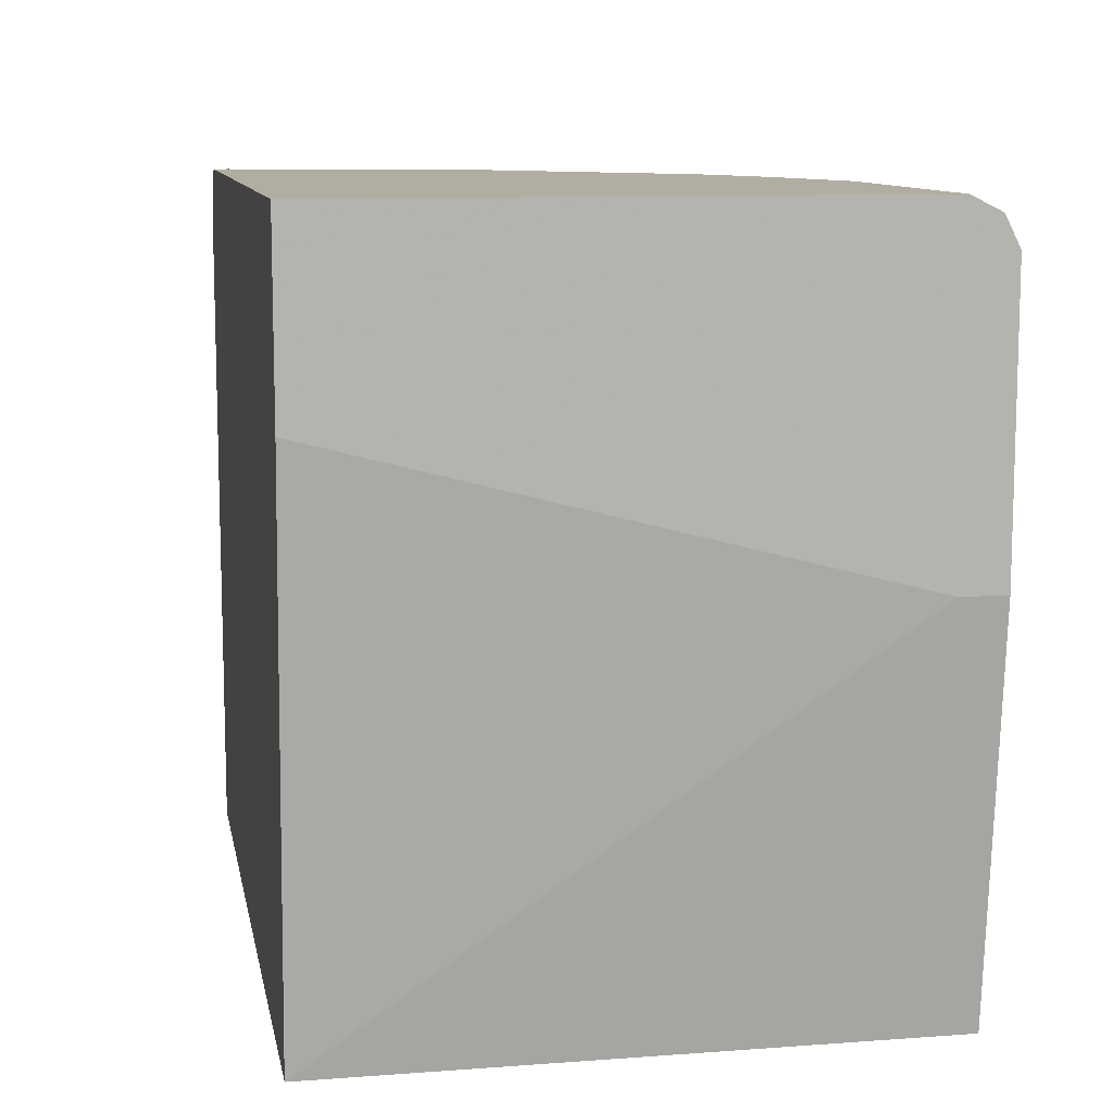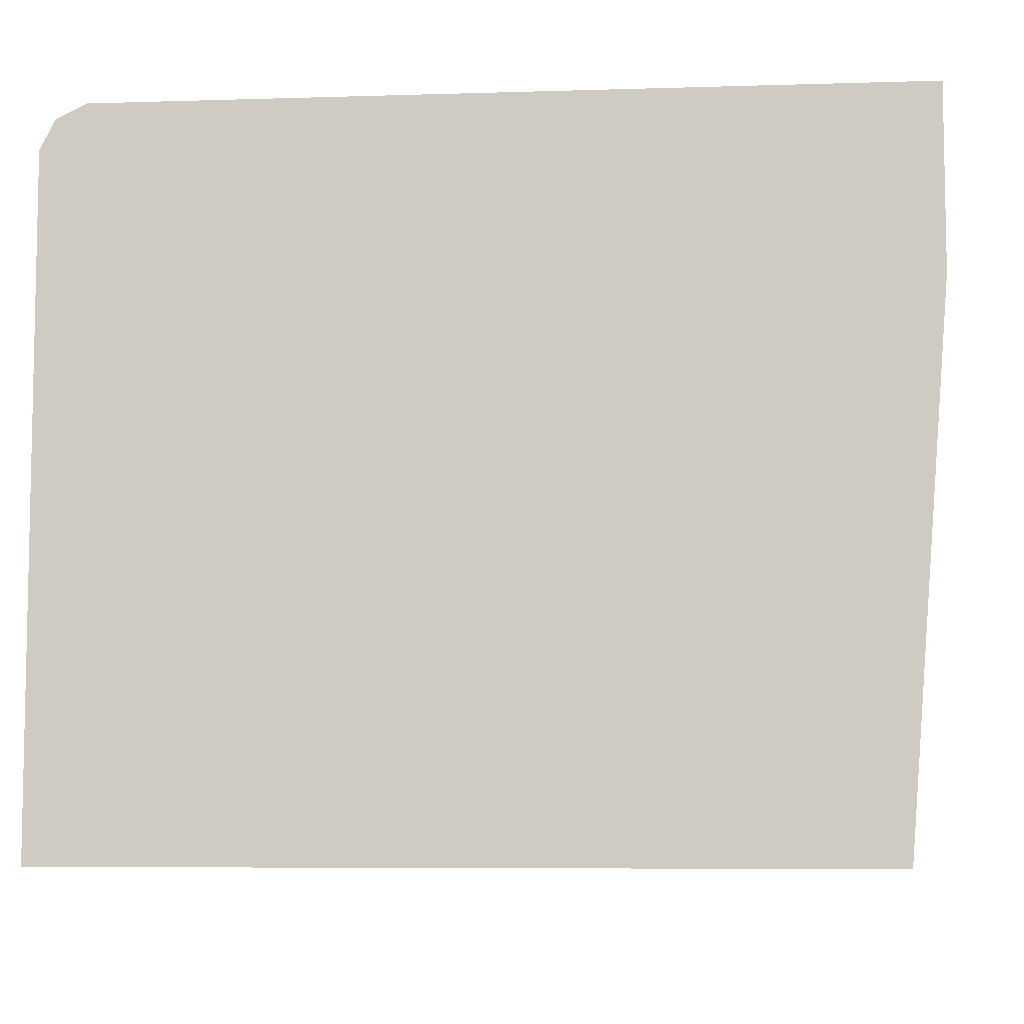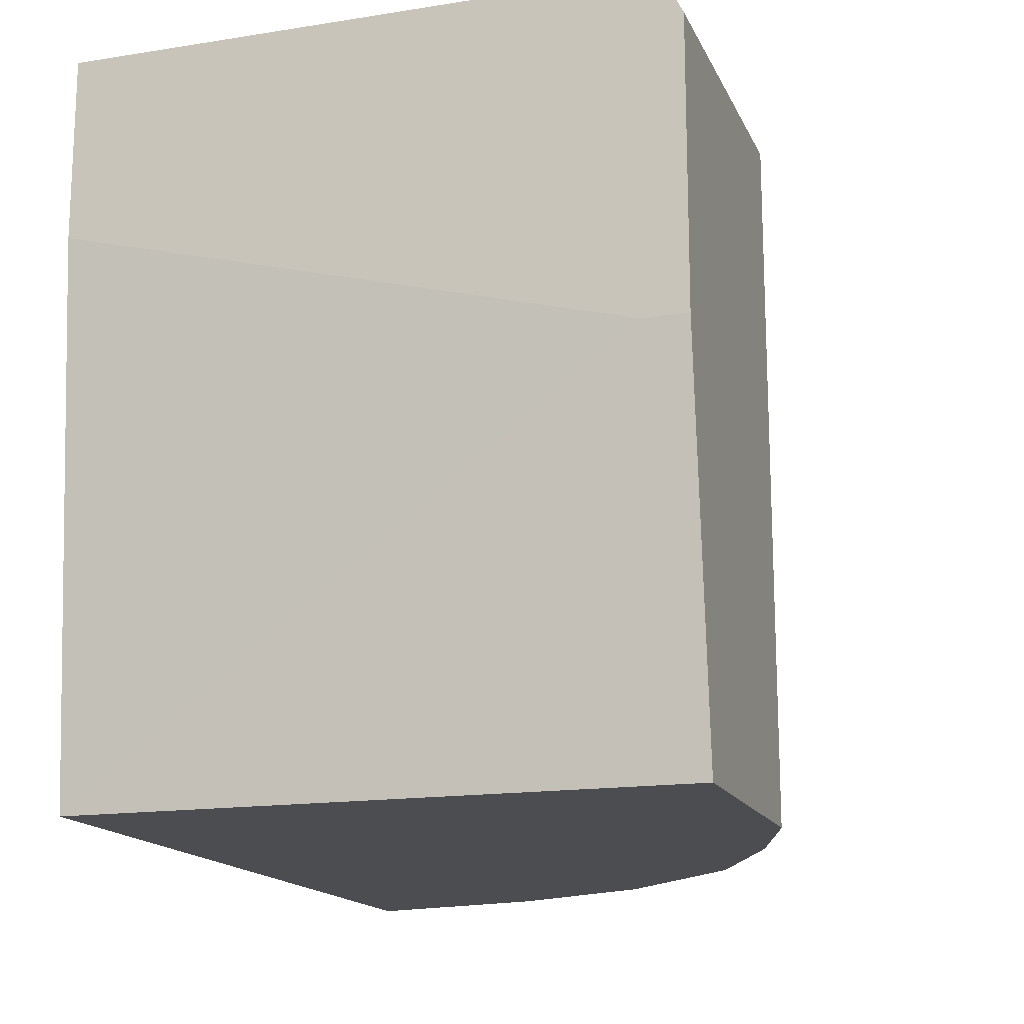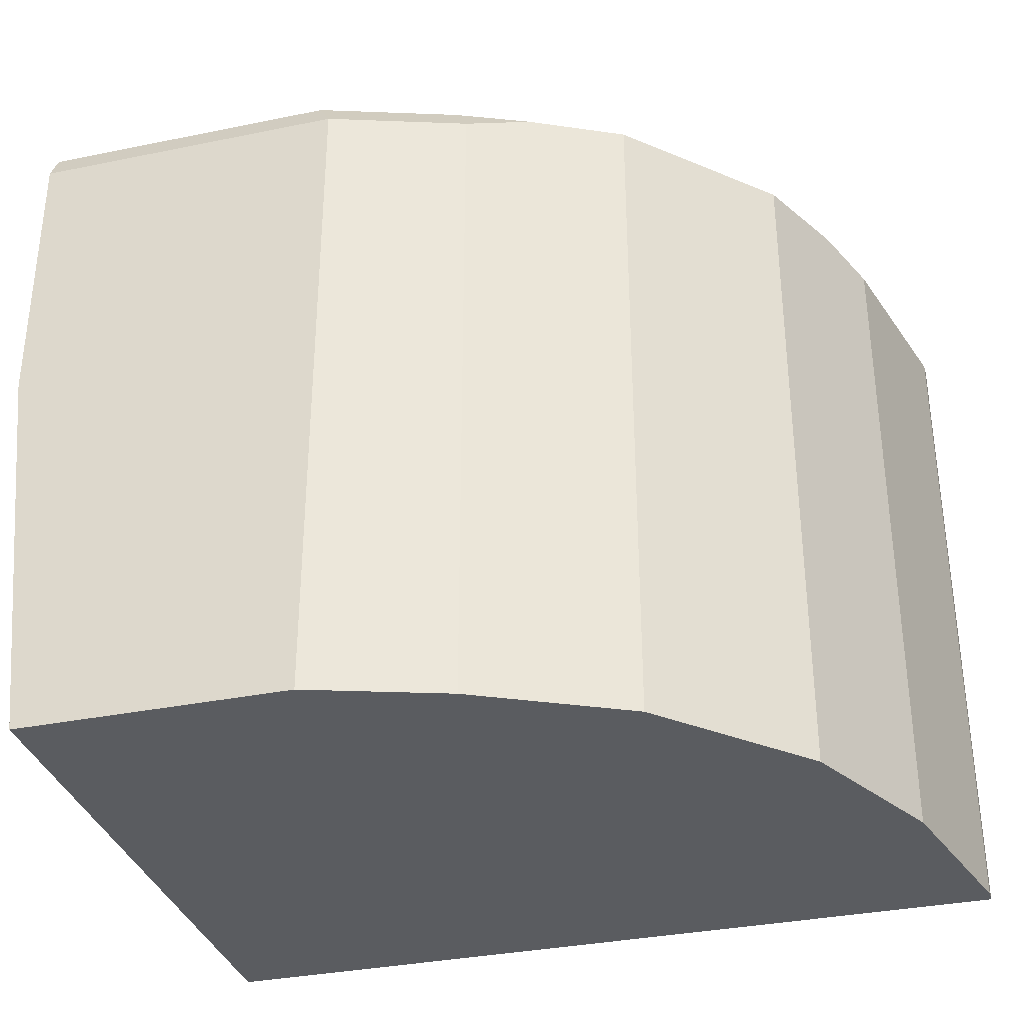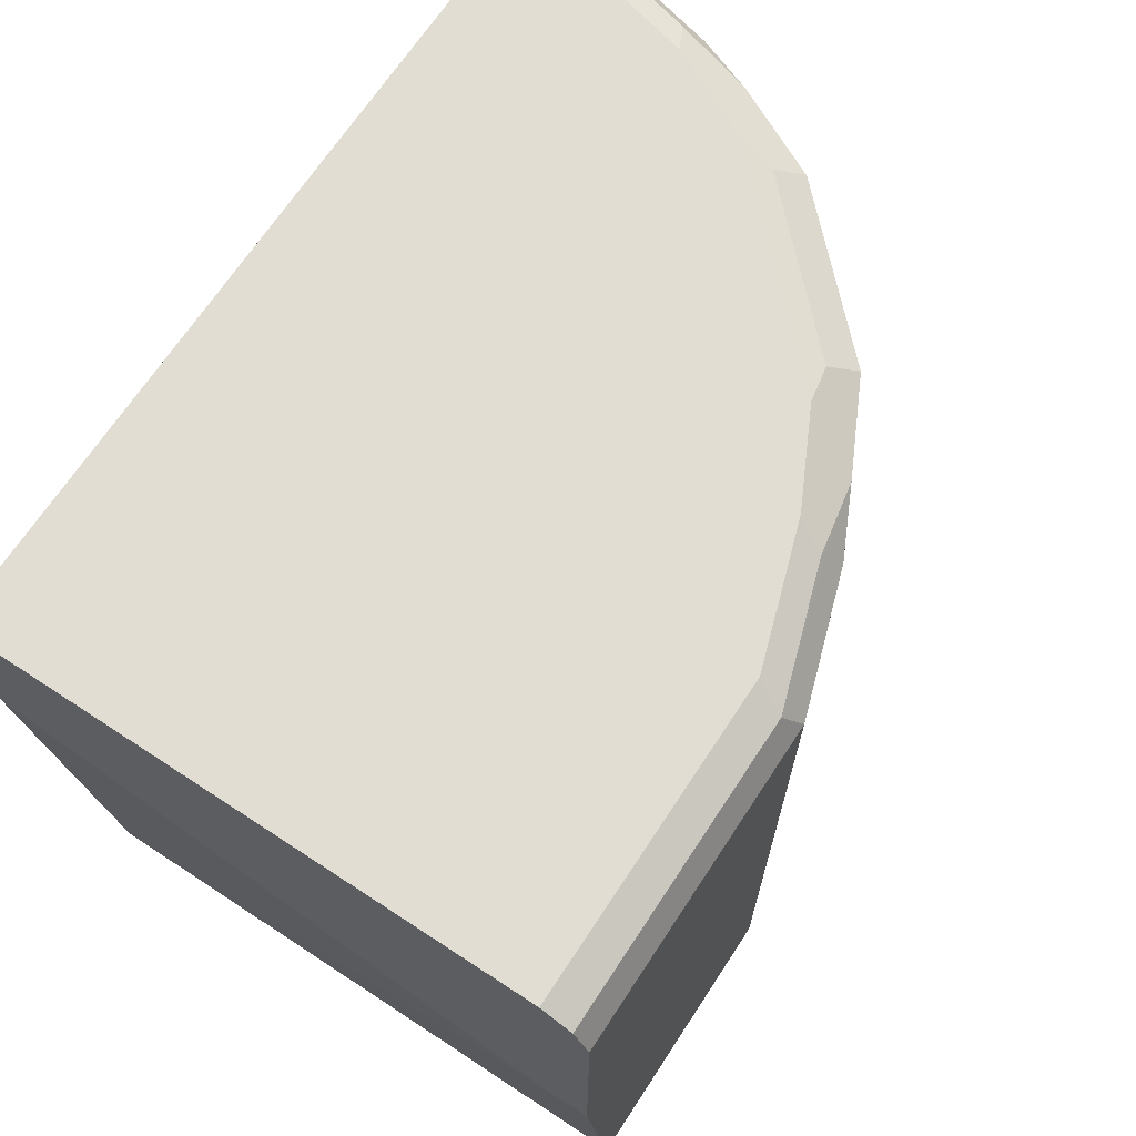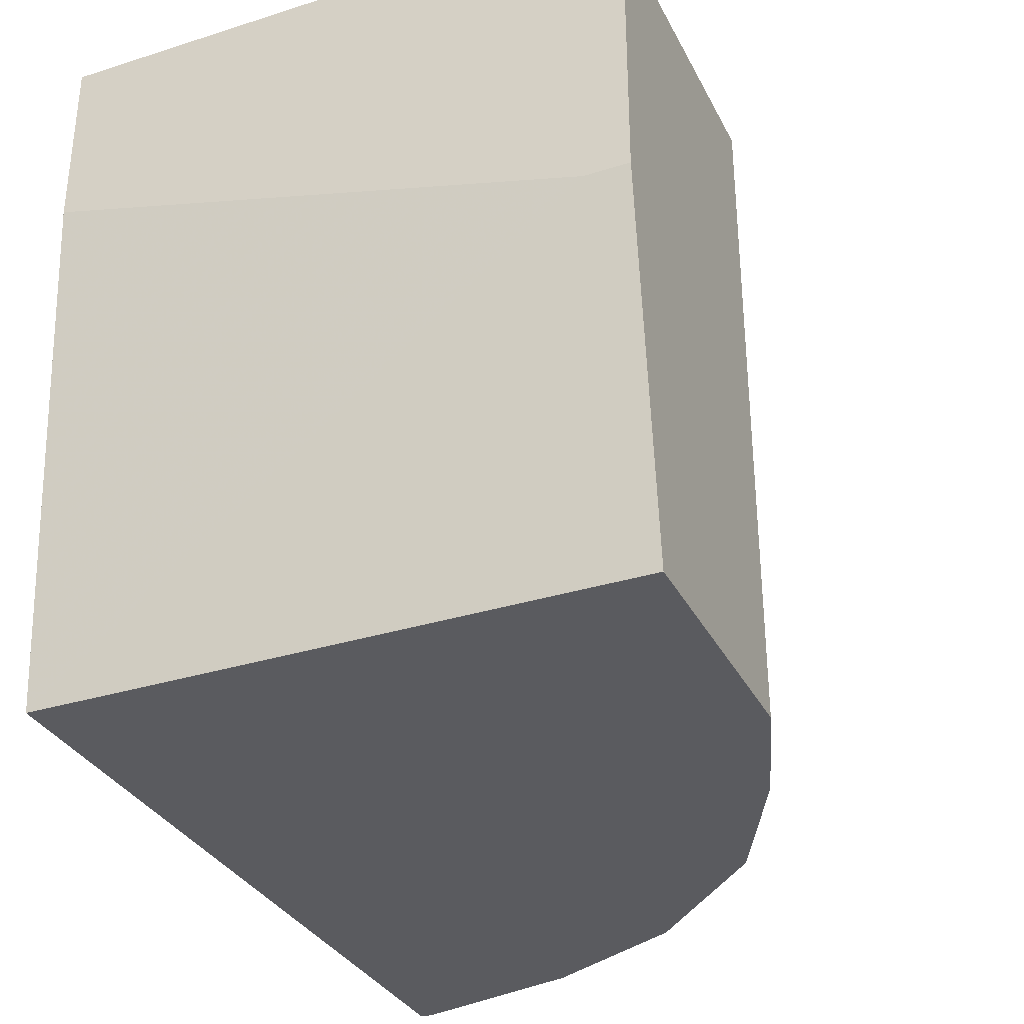
<metadata>
{"format":"obj","ext":"obj","renderer":"f3d","projection":"perspective","resolution":1024,"background":"white","views":[{"elev":10.3,"azim":-100.6,"up":"+Y"},{"elev":-7.0,"azim":-174.9,"up":"+Y"},{"elev":-15.9,"azim":-71.8,"up":"+Y"},{"elev":-34.0,"azim":15.5,"up":"+Y"},{"elev":68.3,"azim":-56.7,"up":"+Y"},{"elev":-32.8,"azim":-66.4,"up":"+Y"}]}
</metadata>
<code>
v 0.7693 0.133 0.2162
v 0.8265 0.426 0.1589
v 0.7693 0.426 0.2162
v 0.7598 0.4355 0.2066
v 0.7153 0.4291 0.2384
v 0.7311 0.426 0.2352
v 0.7057 0.4196 0.2479
v 0.6485 0.4196 0.267
v 0.6422 0.4323 0.2607
v 0.6993 0.4323 0.2416
v 0.7057 0.4387 0.2289
v 0.7216 0.4355 0.2257
v 0.7438 0.4387 0.2098
v 0.6485 0.4387 0.2479
v 0.516 0.4387 0.2479
v 0.516 0.4387 0.01318
v 0.516 0.4323 0.2607
v 0.516 0.4196 0.267
v 0.516 0.3002 0.267
v 0.516 0.3002 0.2479
v 0.5337 0.133 0.267
v 0.5337 0.3002 0.267
v 0.6485 0.133 0.267
v 0.7057 0.133 0.2479
v 0.8774 0.133 0.01318
v 0.8265 0.133 0.1589
v 0.8583 0.133 0.09539
v 0.8456 0.426 0.1208
v 0.8201 0.4387 0.1335
v 0.817 0.4355 0.1494
v 0.8583 0.4387 0.01318
v 0.8583 0.4387 0.0191
v 0.8701 0.4328 0.01318
v 0.8709 0.4322 0.01318
v 0.8519 0.4323 0.08903
v 0.8392 0.4387 0.09539
v 0.8583 0.4196 0.09539
v 0.8774 0.4196 0.0191
v 0.8714 0.4314 0.01318
v 0.8774 0.4196 0.01318
v 0.5337 0.133 0.01318
v 0.516 0.3619 0.01318
v 0.8774 0.133 0.0191
f 39 35 38
f 39 34 35
f 39 40 34
f 35 37 38
f 35 28 37
f 35 29 28
f 36 33 32
f 36 32 29
f 33 31 32
f 36 35 33
f 33 35 34
f 33 34 31
f 32 31 29
f 29 31 13
f 39 38 40
f 30 29 4
f 29 13 4
f 36 29 35
f 40 38 25
f 43 27 25
f 34 25 16
f 7 1 3
f 30 4 2
f 5 4 12
f 12 4 13
f 27 26 25
f 28 27 37
f 38 37 27
f 43 38 27
f 40 25 34
f 43 25 38
f 41 25 21
f 20 41 21
f 42 41 20
f 42 20 16
f 42 16 41
f 41 16 25
f 31 16 13
f 31 34 16
f 20 17 16
f 30 2 29
f 22 21 8
f 28 2 27
f 14 13 15
f 14 15 9
f 11 14 9
f 11 13 14
f 11 12 13
f 11 5 12
f 10 5 11
f 10 11 9
f 10 9 5
f 5 9 8
f 6 5 8
f 6 8 7
f 6 7 3
f 29 2 28
f 5 3 4
f 4 3 2
f 2 3 1
f 15 13 16
f 15 16 17
f 6 3 5
f 9 17 8
f 15 17 9
f 27 2 26
f 26 1 25
f 1 21 25
f 23 21 1
f 24 23 1
f 24 1 7
f 24 7 23
f 26 2 1
f 23 8 21
f 19 22 8
f 19 21 22
f 19 20 21
f 19 17 20
f 18 17 19
f 18 19 8
f 7 8 23
f 18 8 17

</code>
